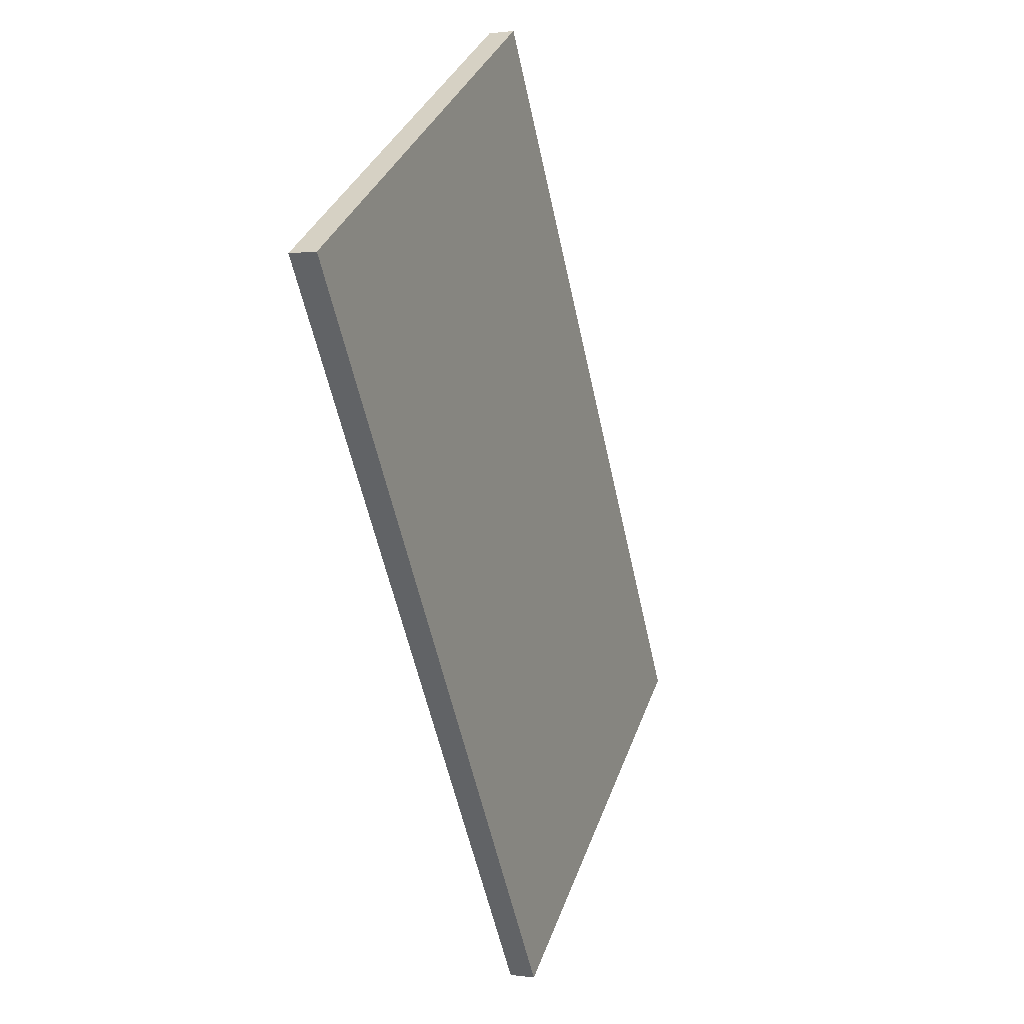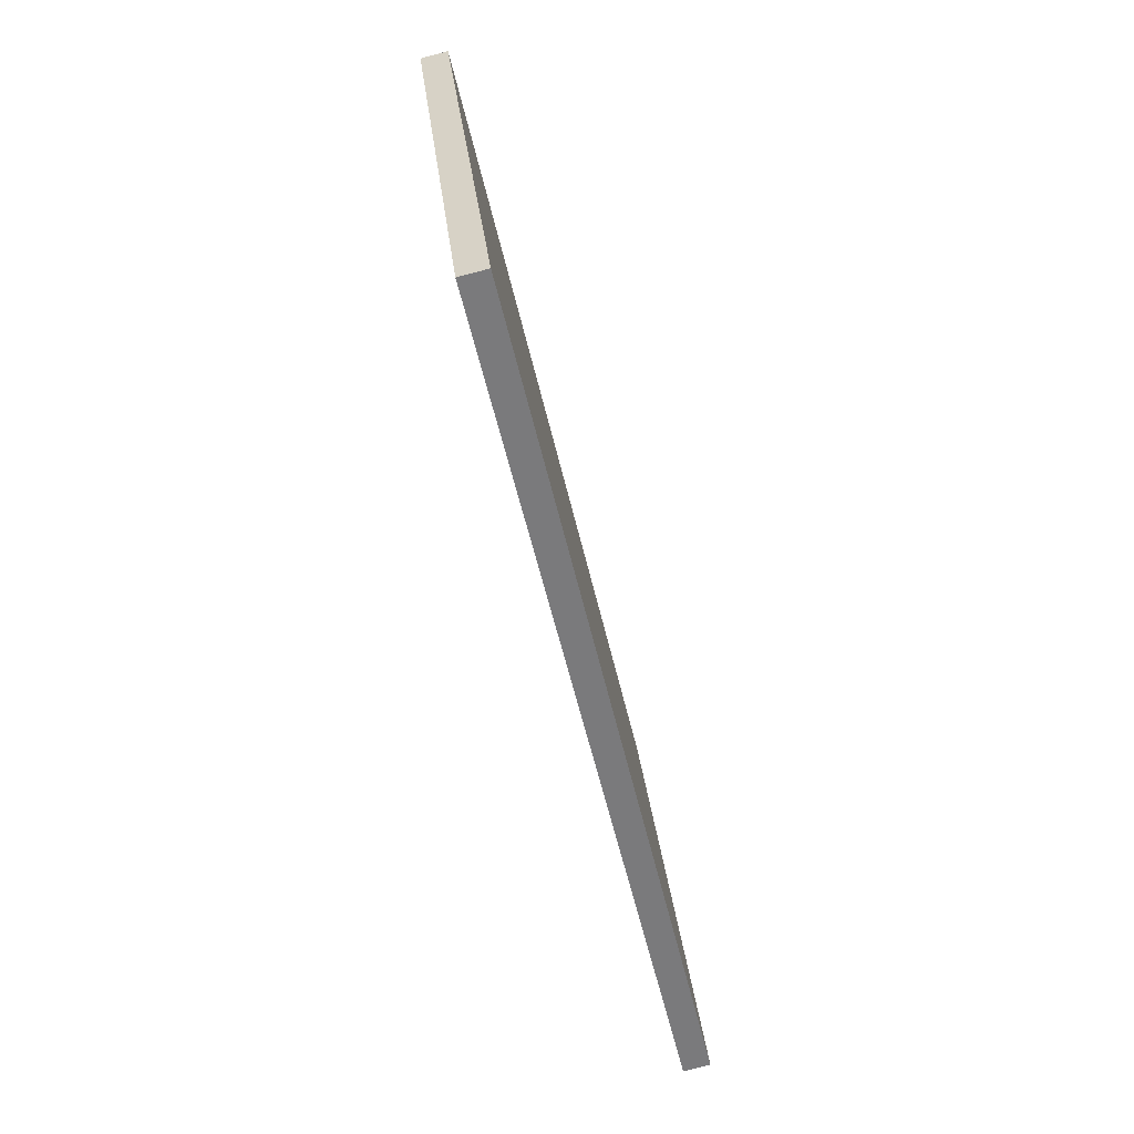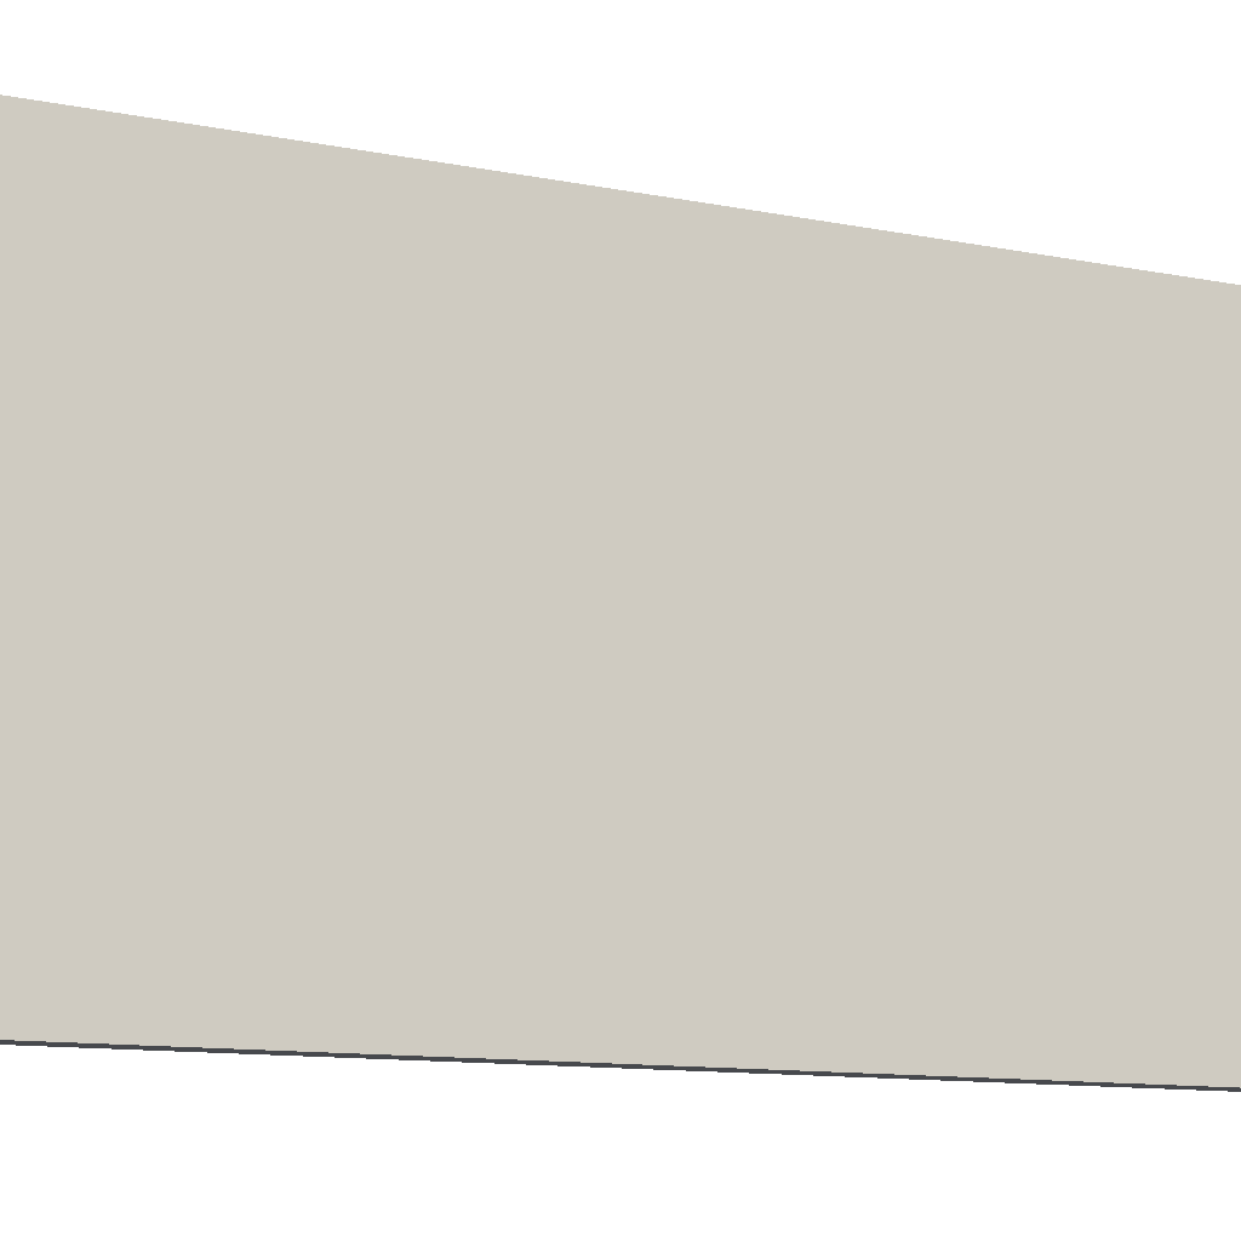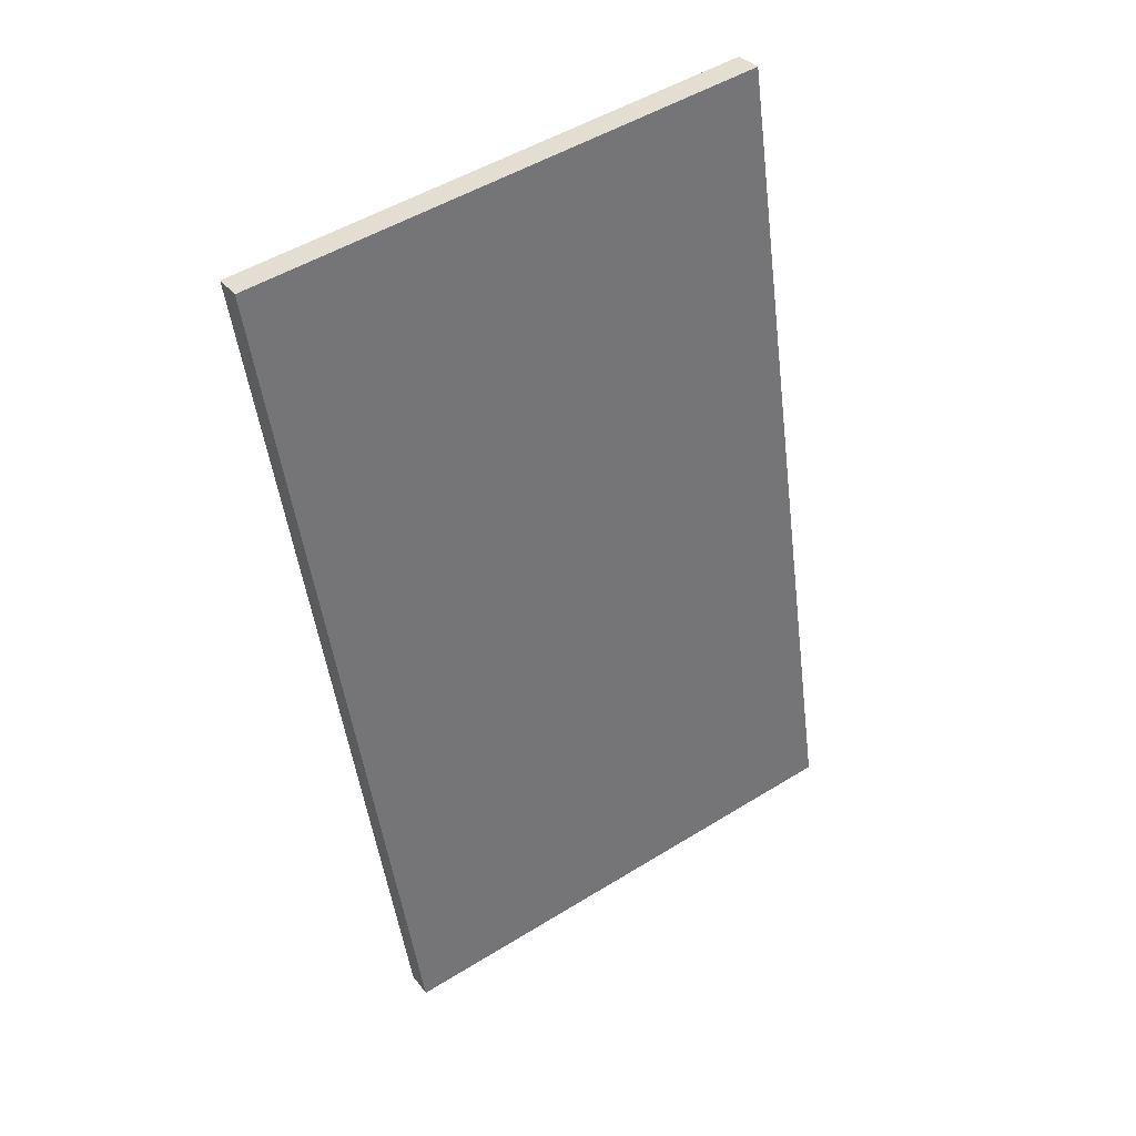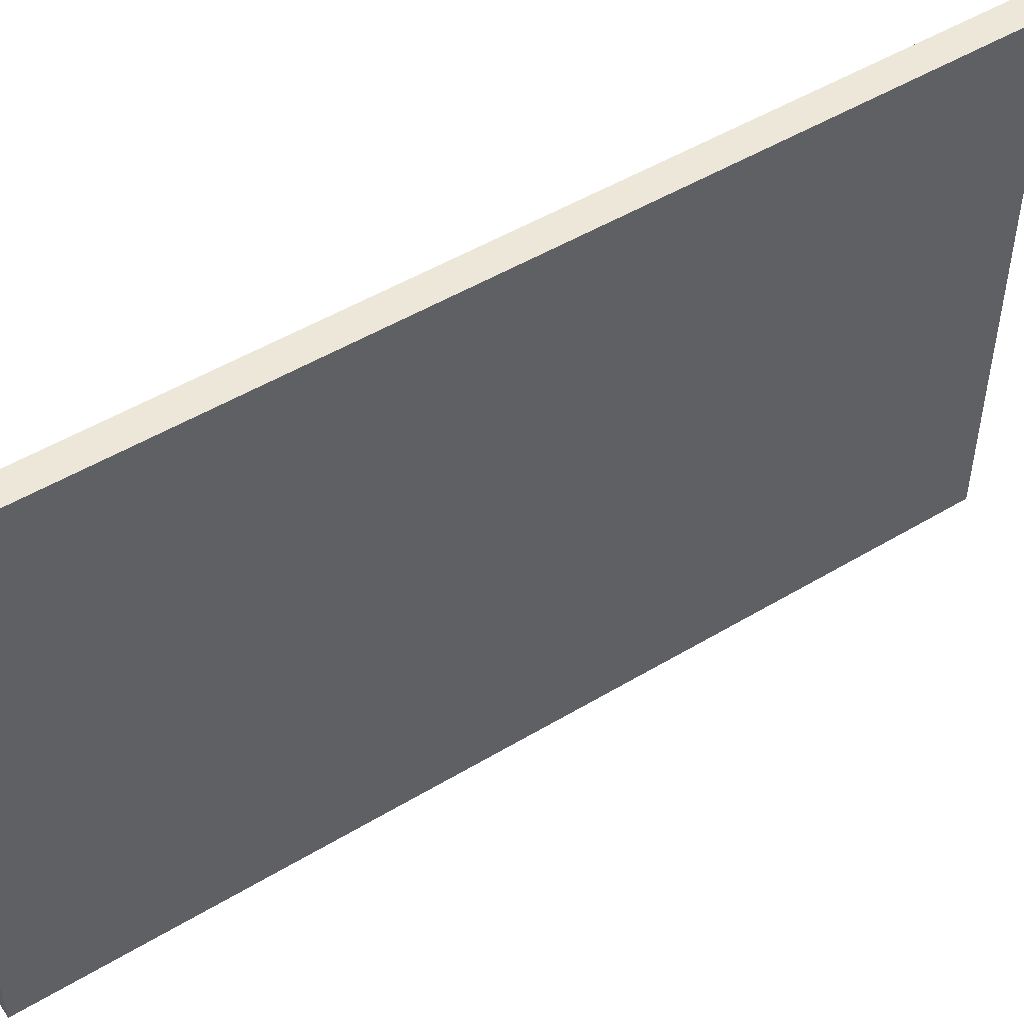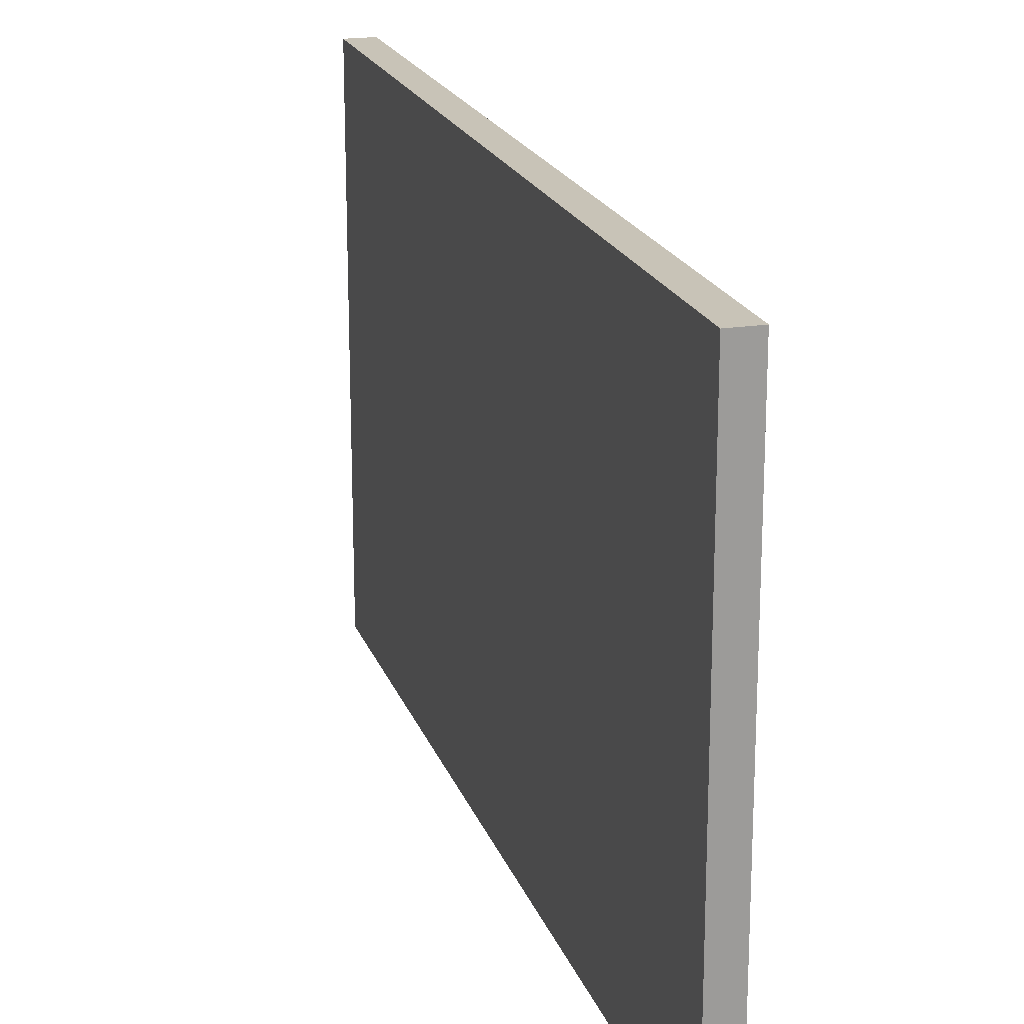
<metadata>
{"format":"obj","ext":"obj","renderer":"f3d","projection":"perspective","resolution":1024,"background":"white","views":[{"elev":36.4,"azim":18.9,"up":"+Z"},{"elev":32.2,"azim":-6.4,"up":"+Z"},{"elev":-12.1,"azim":52.1,"up":"+Y"},{"elev":51.3,"azim":56.3,"up":"+Z"},{"elev":49.7,"azim":-136.7,"up":"+Y"},{"elev":19.8,"azim":150.6,"up":"+Y"}]}
</metadata>
<code>
v 2.775 0.4599 4.754
v 2.775 -0.1001 4.754
v 2.804 -0.1001 4.761
v 2.804 0.4599 4.761
v 2.992 0.4599 3.819
v 2.775 0.4599 4.754
v 2.804 0.4599 4.761
v 3.021 0.4599 3.826
v 2.992 -0.1001 3.819
v 2.992 0.4599 3.819
v 3.021 0.4599 3.826
v 3.021 -0.1001 3.826
v 2.775 -0.1001 4.754
v 2.992 -0.1001 3.819
v 3.021 -0.1001 3.826
v 2.804 -0.1001 4.761
v 2.804 -0.1001 4.761
v 3.021 -0.1001 3.826
v 3.021 0.4599 3.826
v 2.804 0.4599 4.761
v 2.992 -0.1001 3.819
v 2.775 -0.1001 4.754
v 2.775 0.4599 4.754
v 2.992 0.4599 3.819
g e003c310-e306-11ea-8d34-54bf646e7e1f
f 1 2 4
f 4 2 3
g e00b1578-e306-11ea-b905-54bf646e7e1f
f 5 6 8
f 8 6 7
g e01267f8-e306-11ea-a4f9-54bf646e7e1f
f 9 10 12
f 12 10 11
g e01a5698-e306-11ea-baab-54bf646e7e1f
f 13 14 16
f 16 14 15
g e021a910-e306-11ea-8276-54bf646e7e1f
f 17 18 20
f 20 18 19
g e028865e-e306-11ea-9cf1-54bf646e7e1f
f 21 22 24
f 24 22 23

</code>
